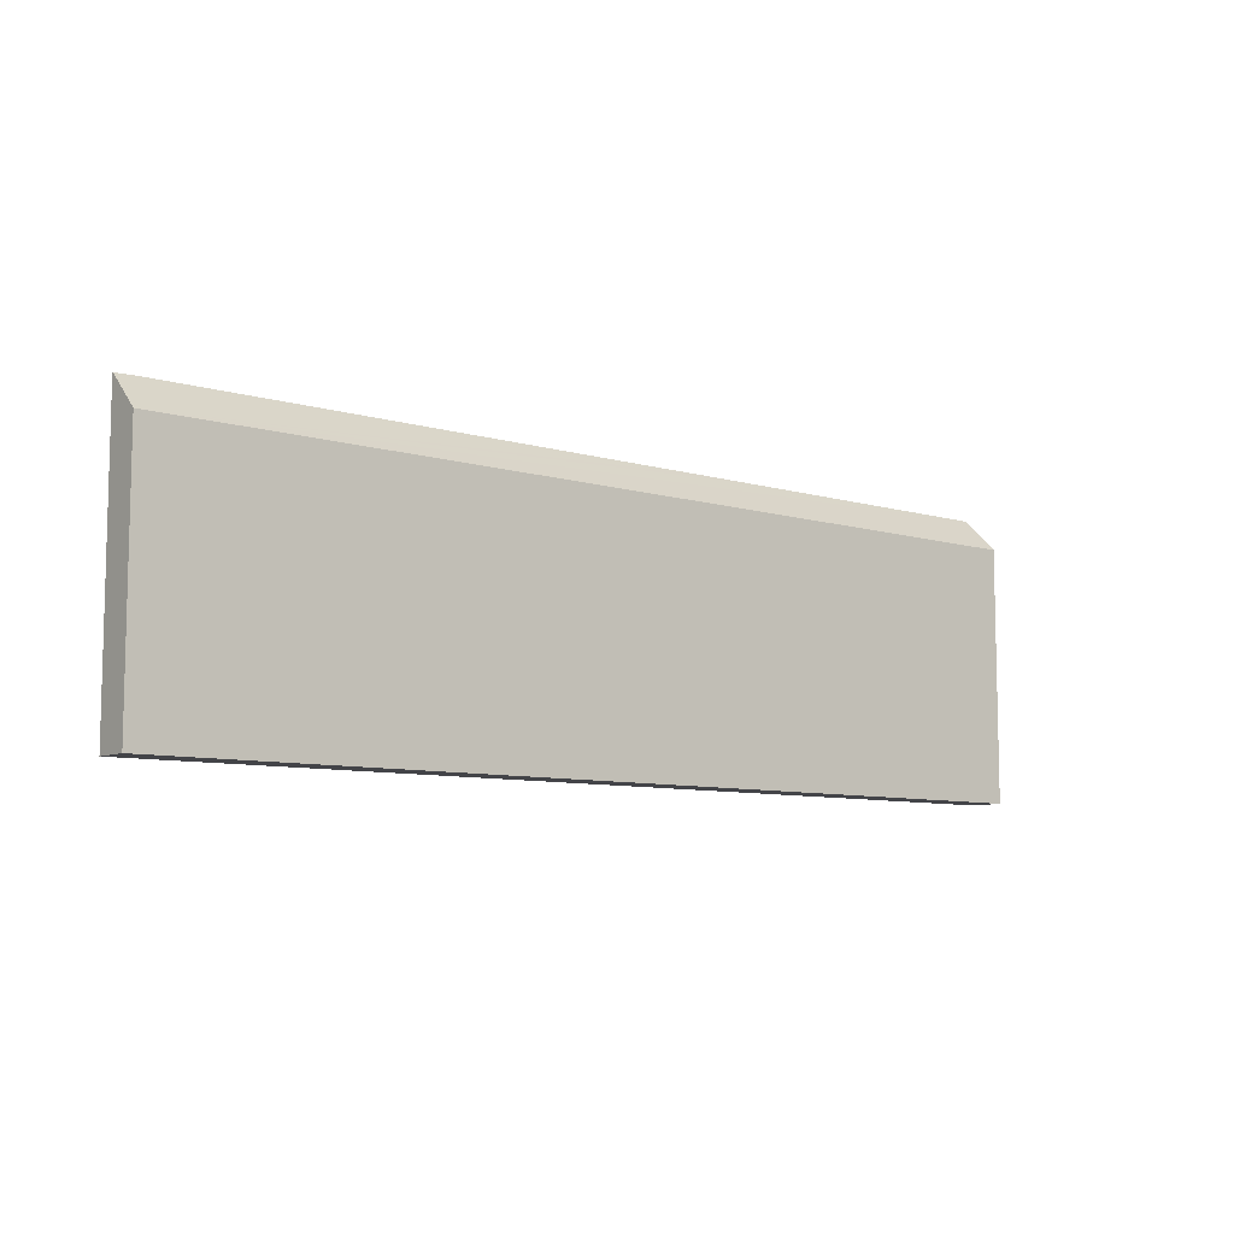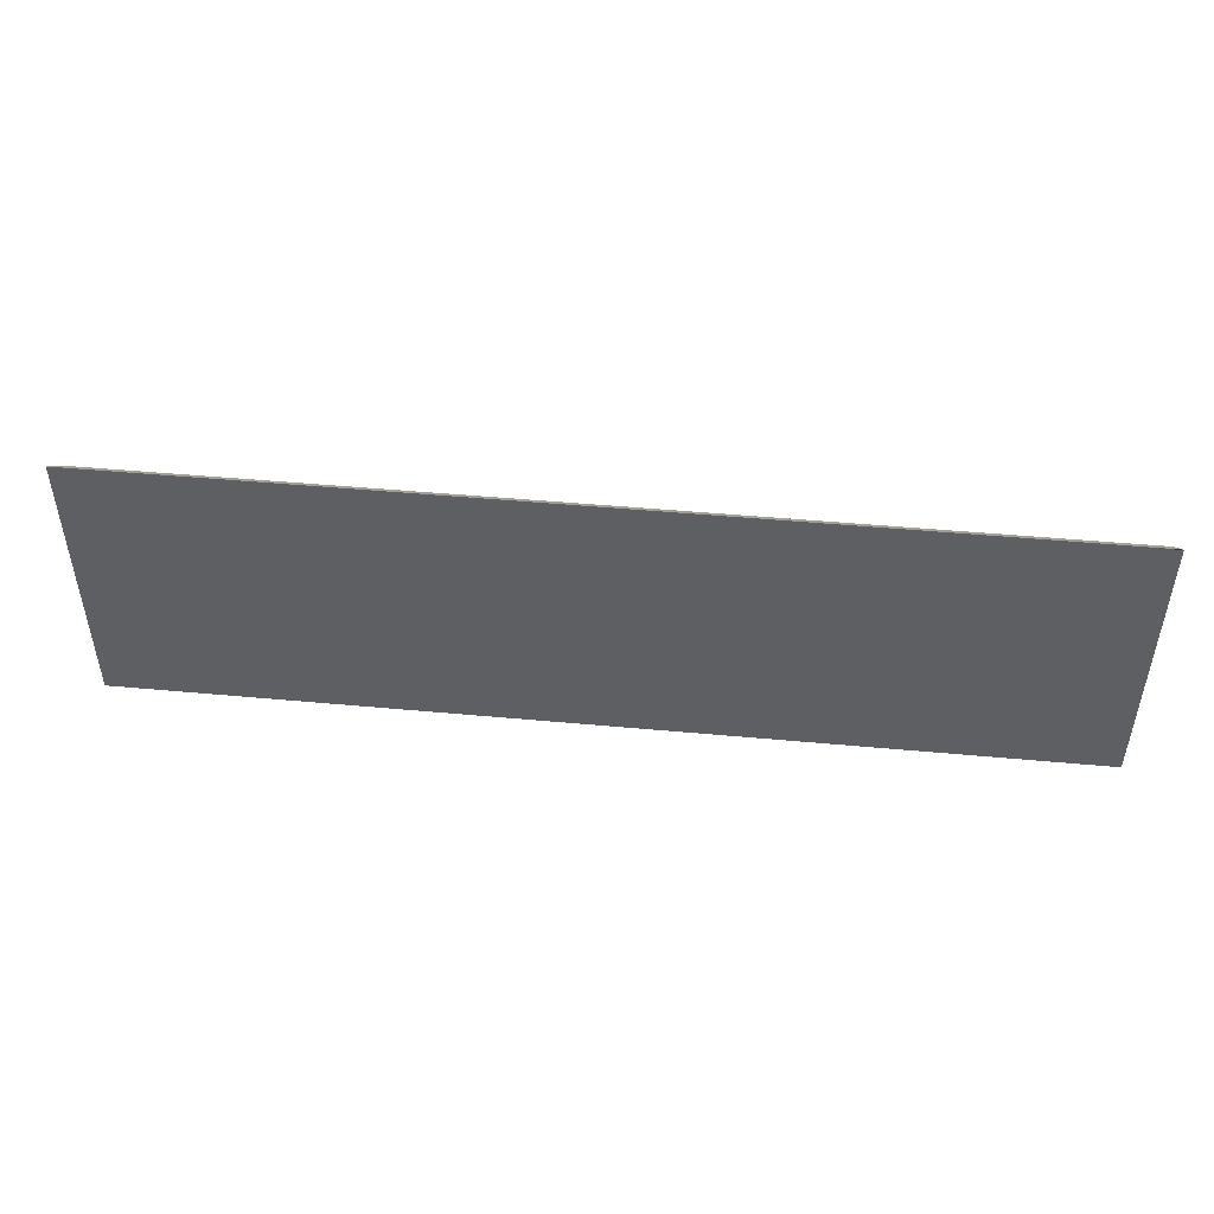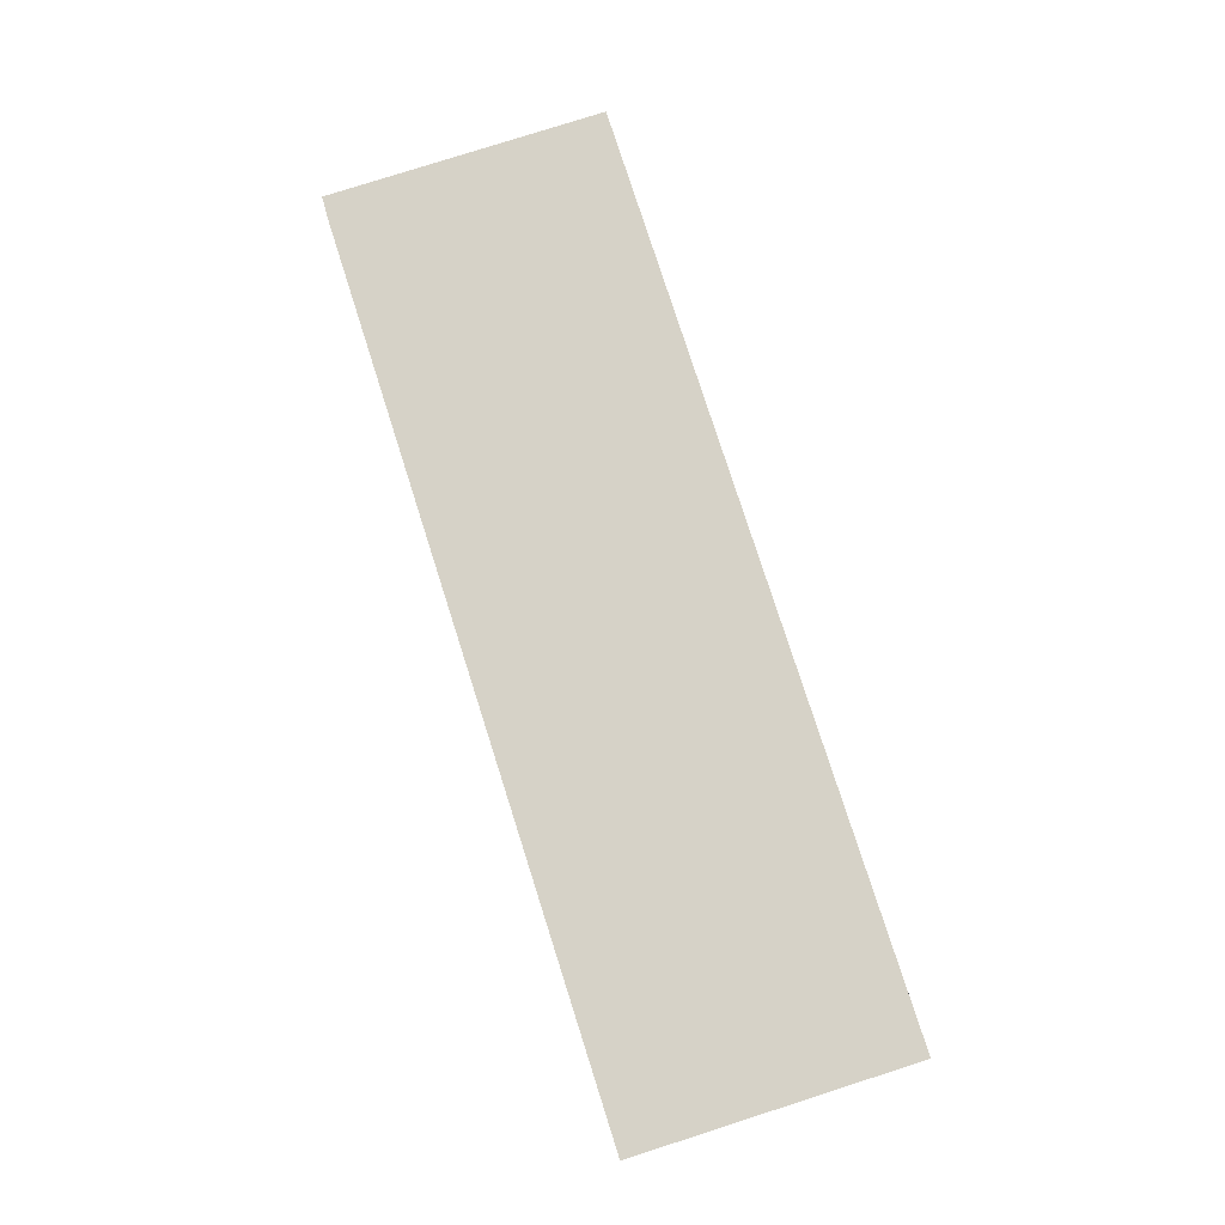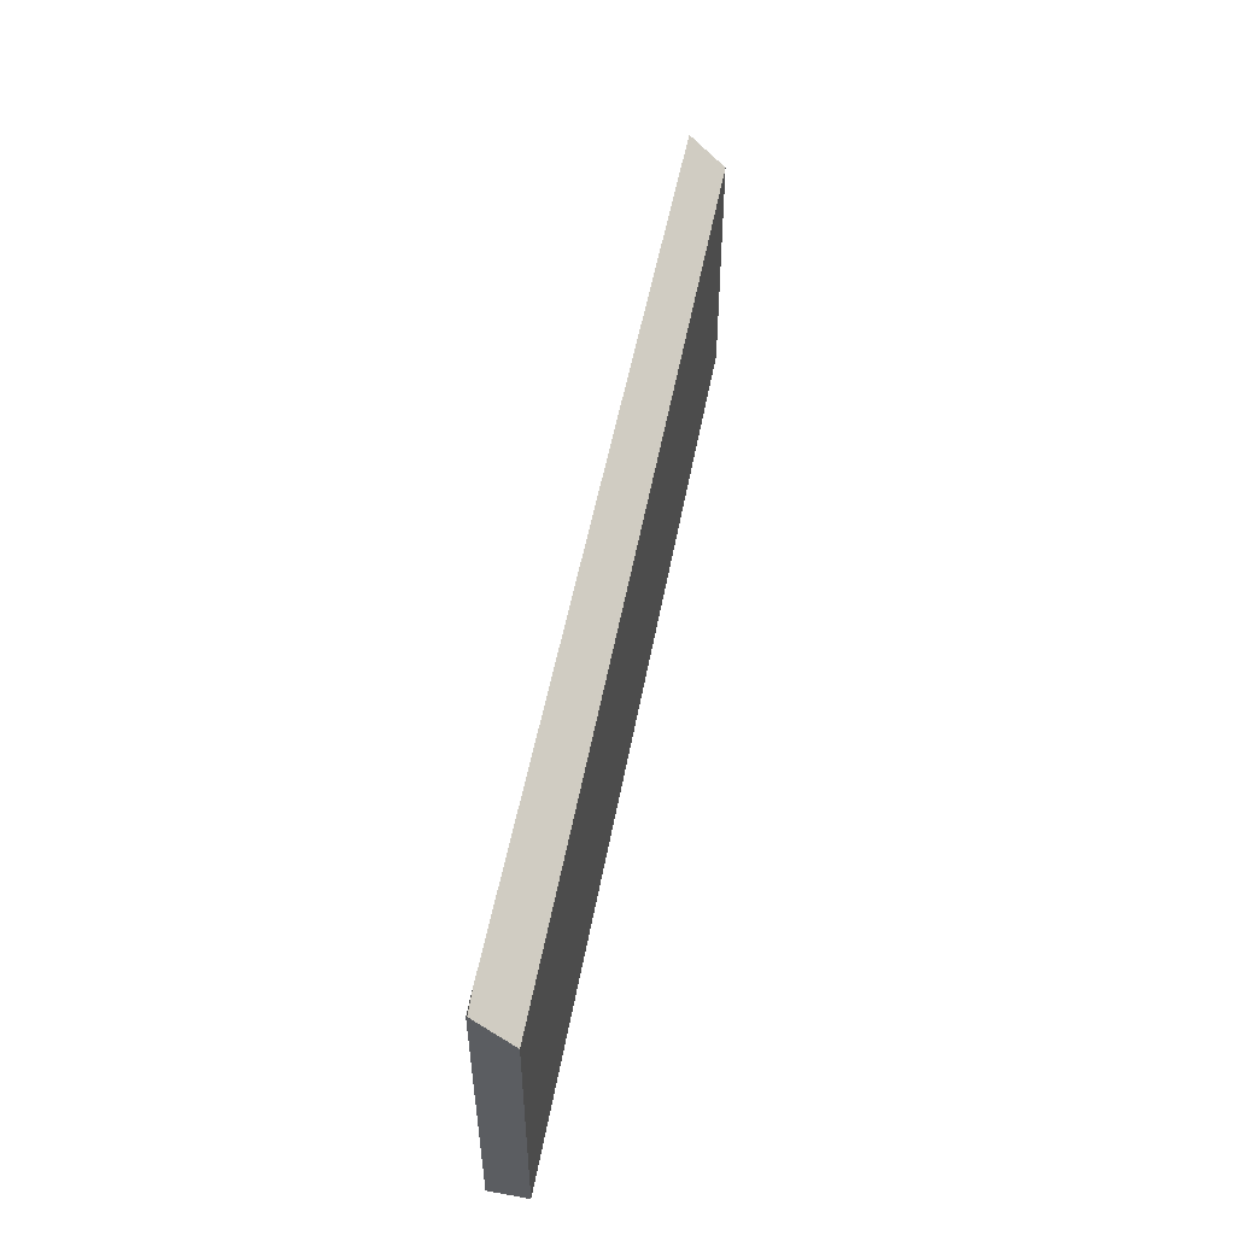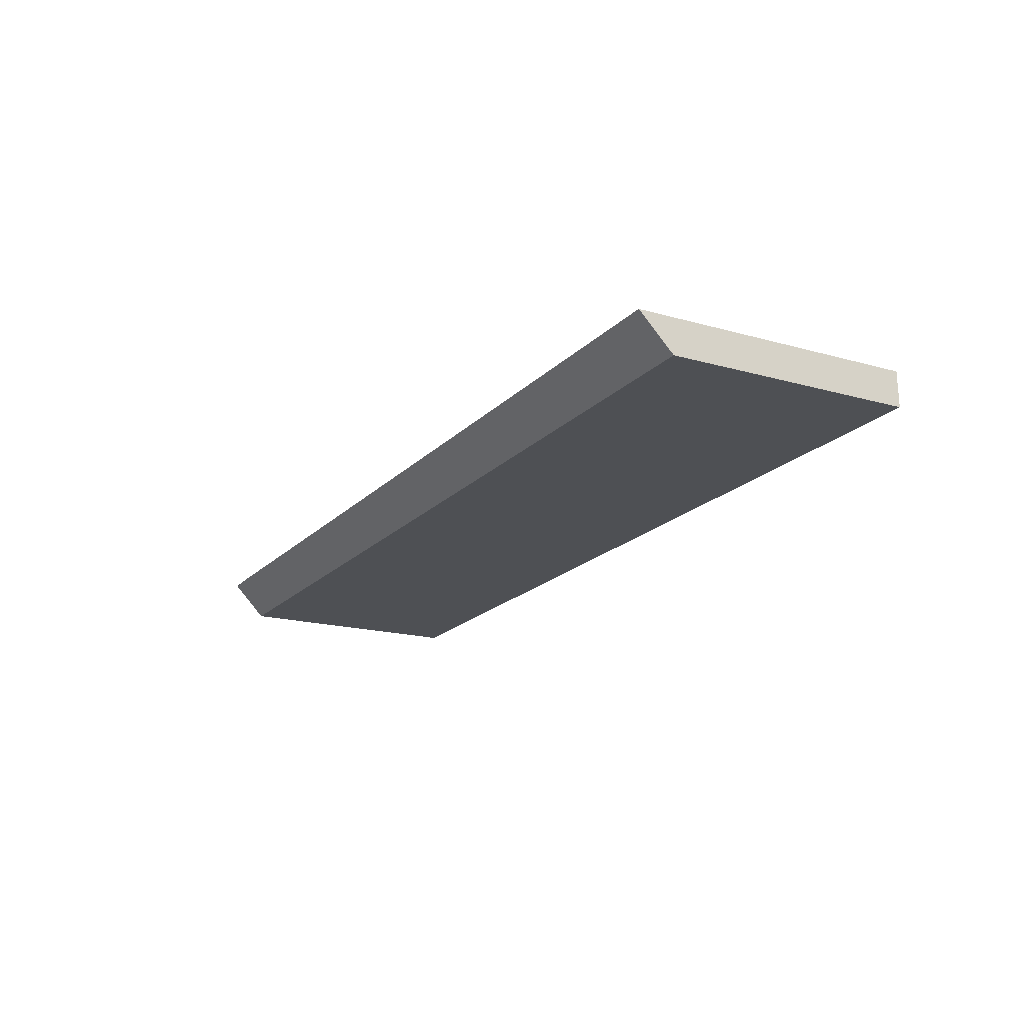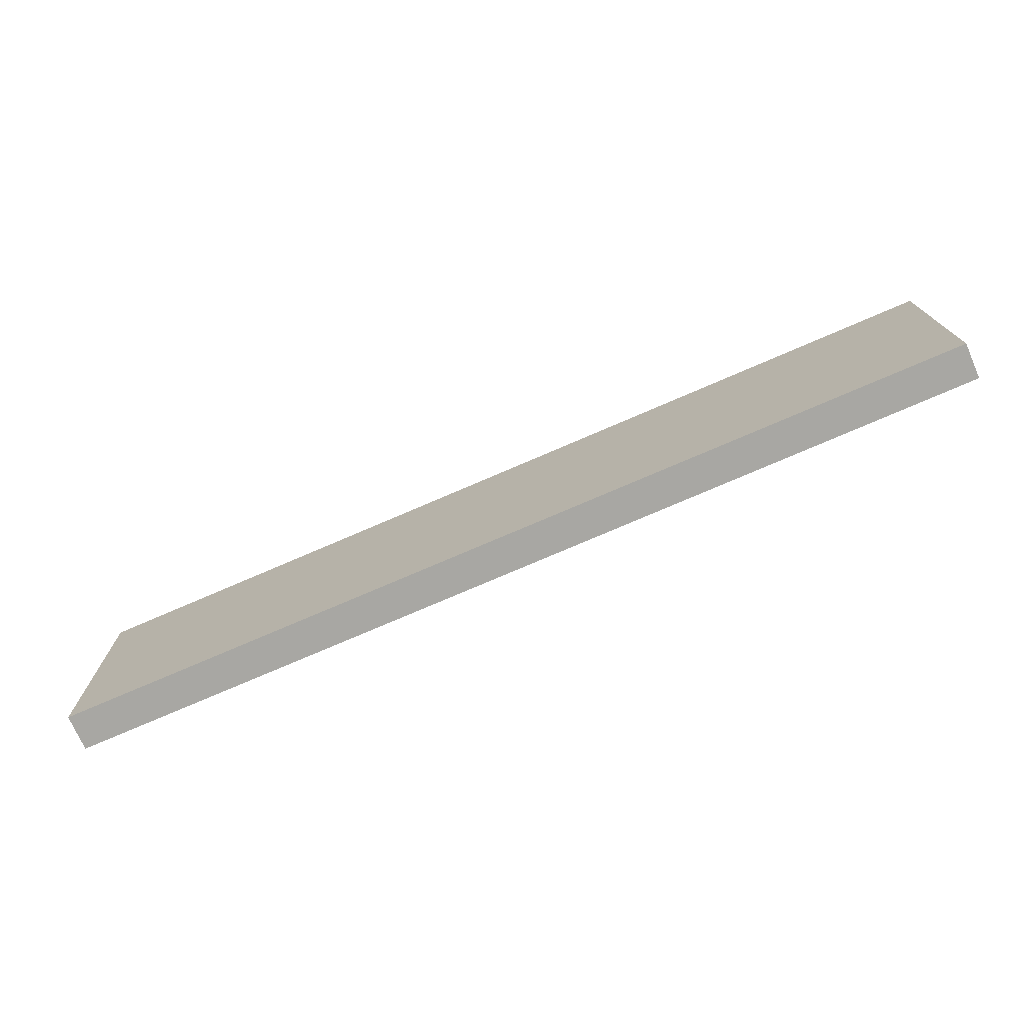
<metadata>
{"format":"obj","ext":"obj","renderer":"f3d","projection":"perspective","resolution":1024,"background":"white","views":[{"elev":-8.3,"azim":142.4,"up":"+Y"},{"elev":48.2,"azim":7.5,"up":"+Y"},{"elev":79.8,"azim":-107.7,"up":"+Z"},{"elev":51.8,"azim":102.1,"up":"+Y"},{"elev":-17.3,"azim":-119.6,"up":"+Z"},{"elev":-74.4,"azim":-154.9,"up":"+Y"}]}
</metadata>
<code>
v  0.037 10.44 1.305
v  34.26 9.195 -0.995
v  0 9.195 5.63e-16
v  10.96 10.45 0.997
v  13.24 10.45 0.933
v  33.48 10.46 0.362
v  34.28 10.43 0.305
v  0.037 -7.991e-17 1.305
v  0 0 0
v  10.96 -6.105e-17 0.997
v  13.24 -5.713e-17 0.933
v  33.48 -2.217e-17 0.362
v  34.28 10.43 0.339
v  34.28 -2.076e-17 0.339
v  34.26 6.093e-17 -0.995
v  34.28 -1.868e-17 0.305
g defaultobject
f 1 2 3
f 2 1 4
f 2 4 5
f 2 5 6
f 2 6 7
f 3 8 1
f 8 3 9
f 8 4 1
f 4 8 10
f 4 10 5
f 5 10 6
f 6 10 11
f 6 11 12
f 6 12 13
f 13 12 14
f 14 7 13
f 7 14 2
f 2 14 15
f 15 14 16
f 15 3 2
f 3 15 9
f 12 16 14
f 16 9 15
f 9 16 12
f 9 12 11
f 9 11 10
f 9 10 8

</code>
